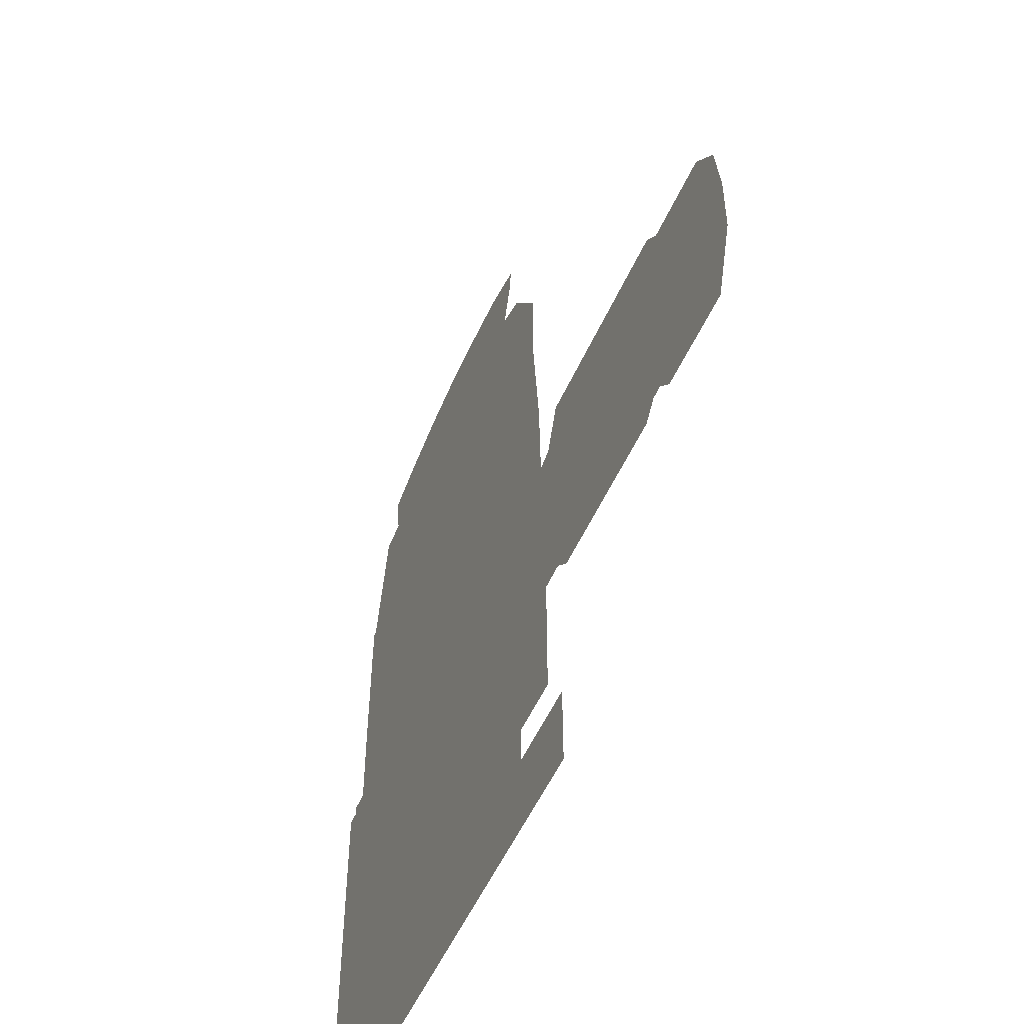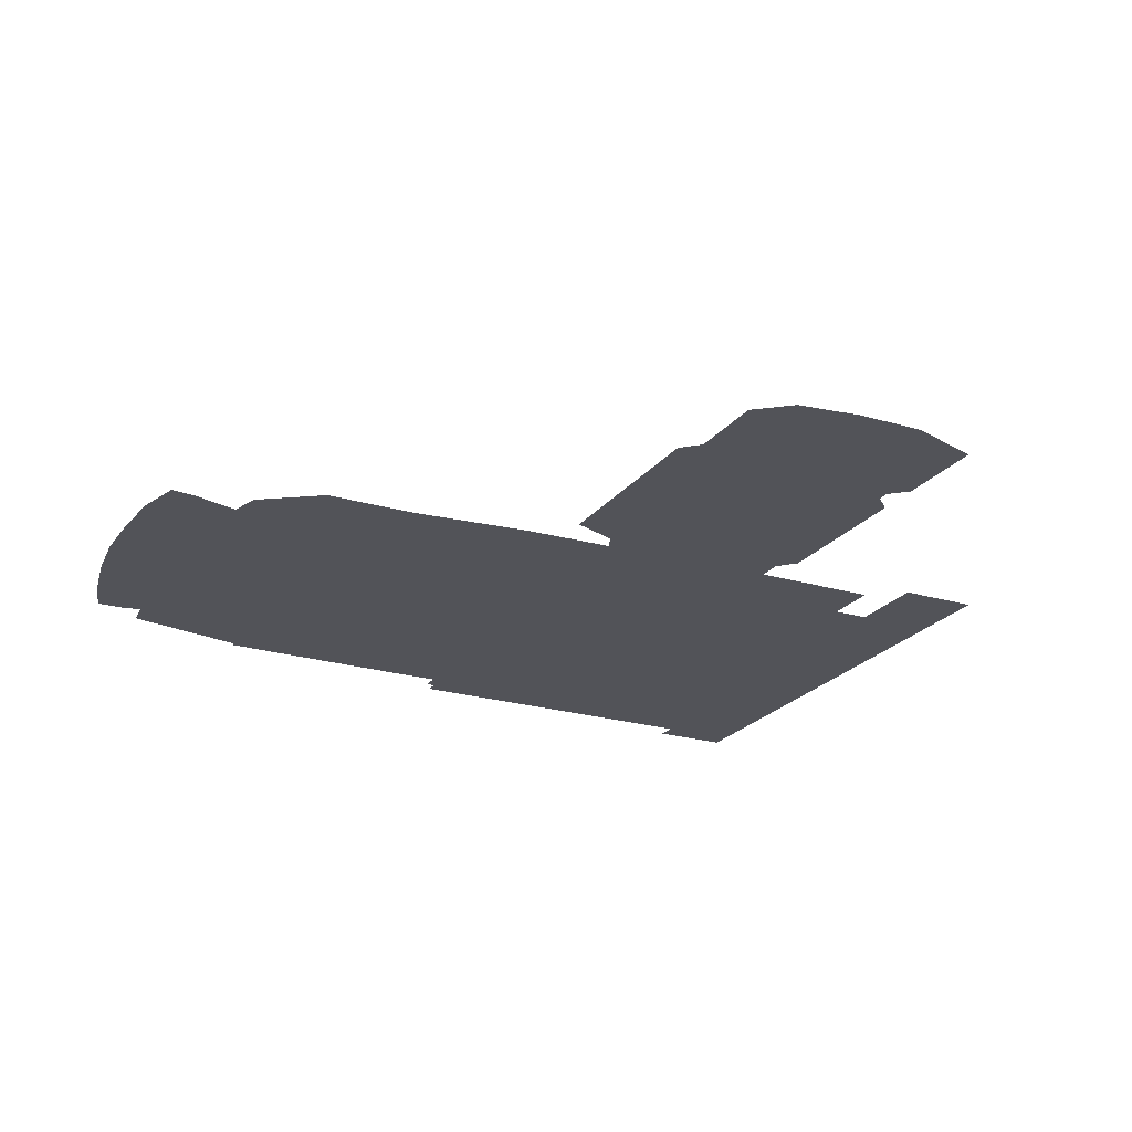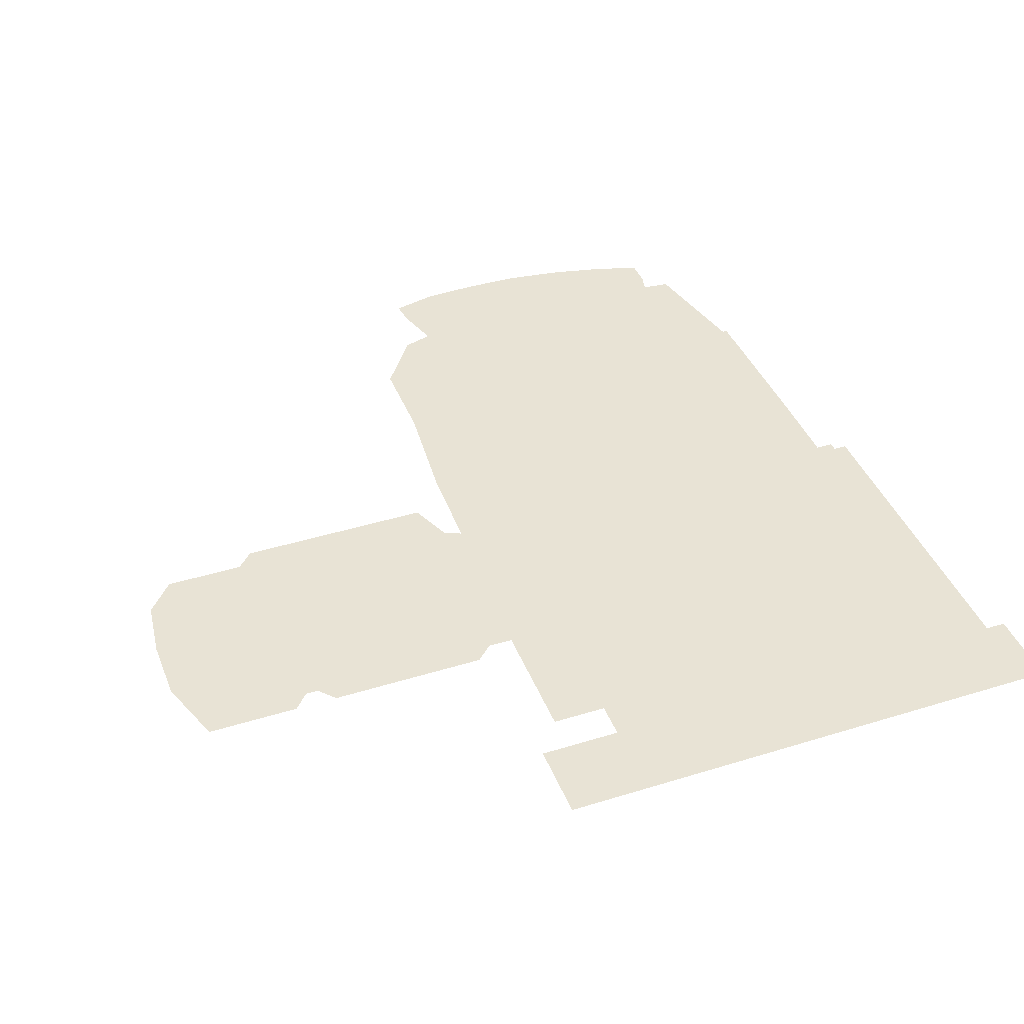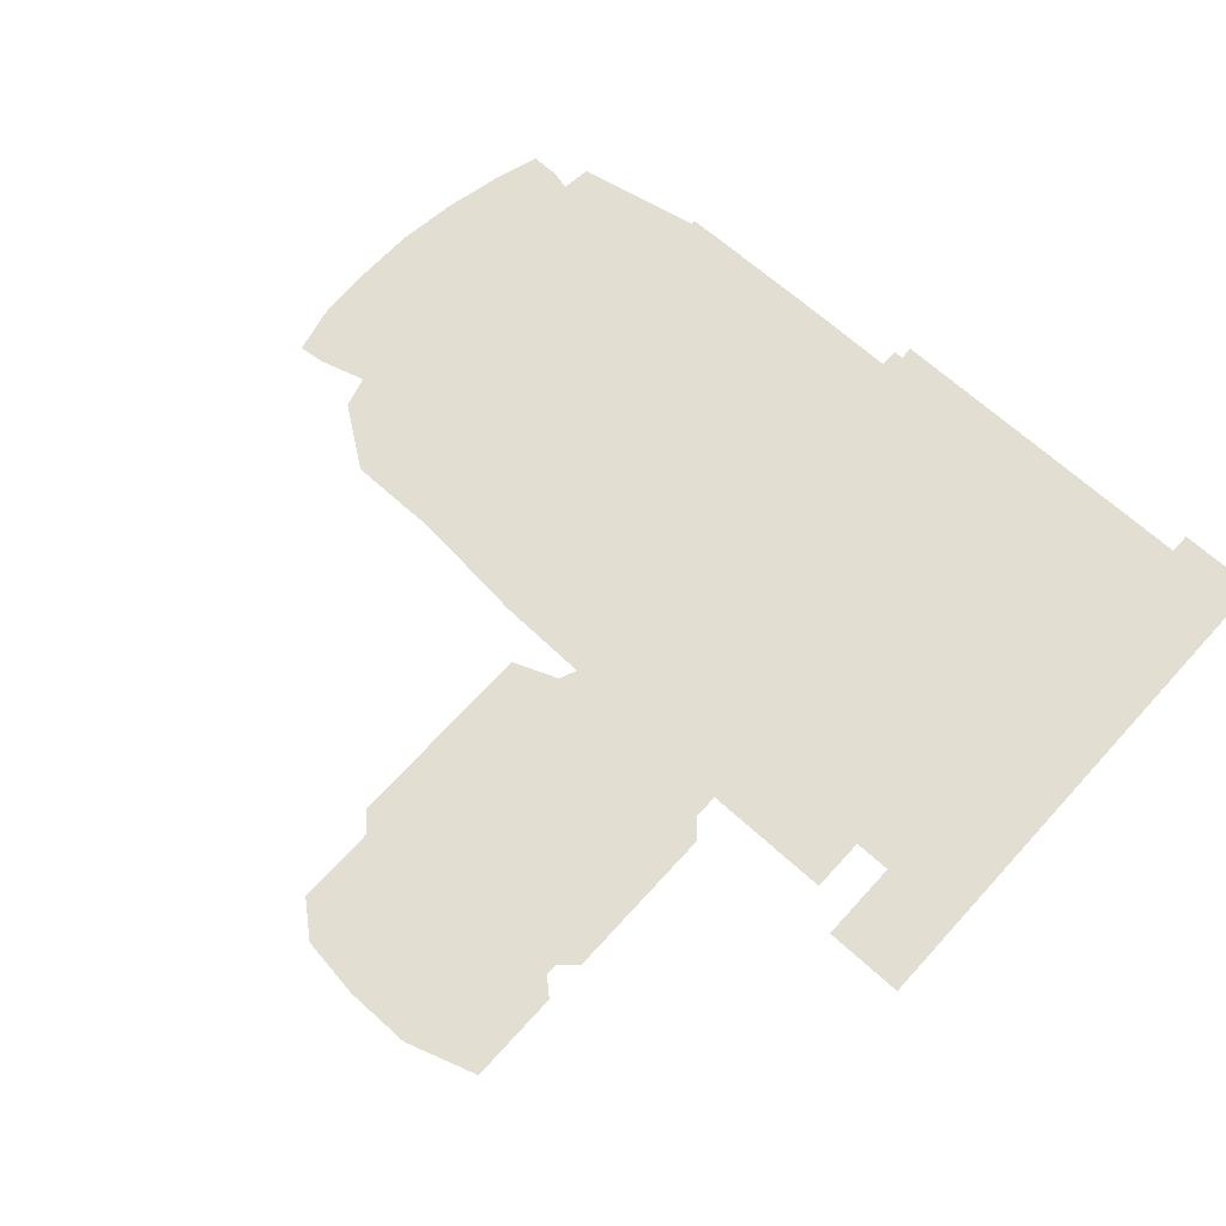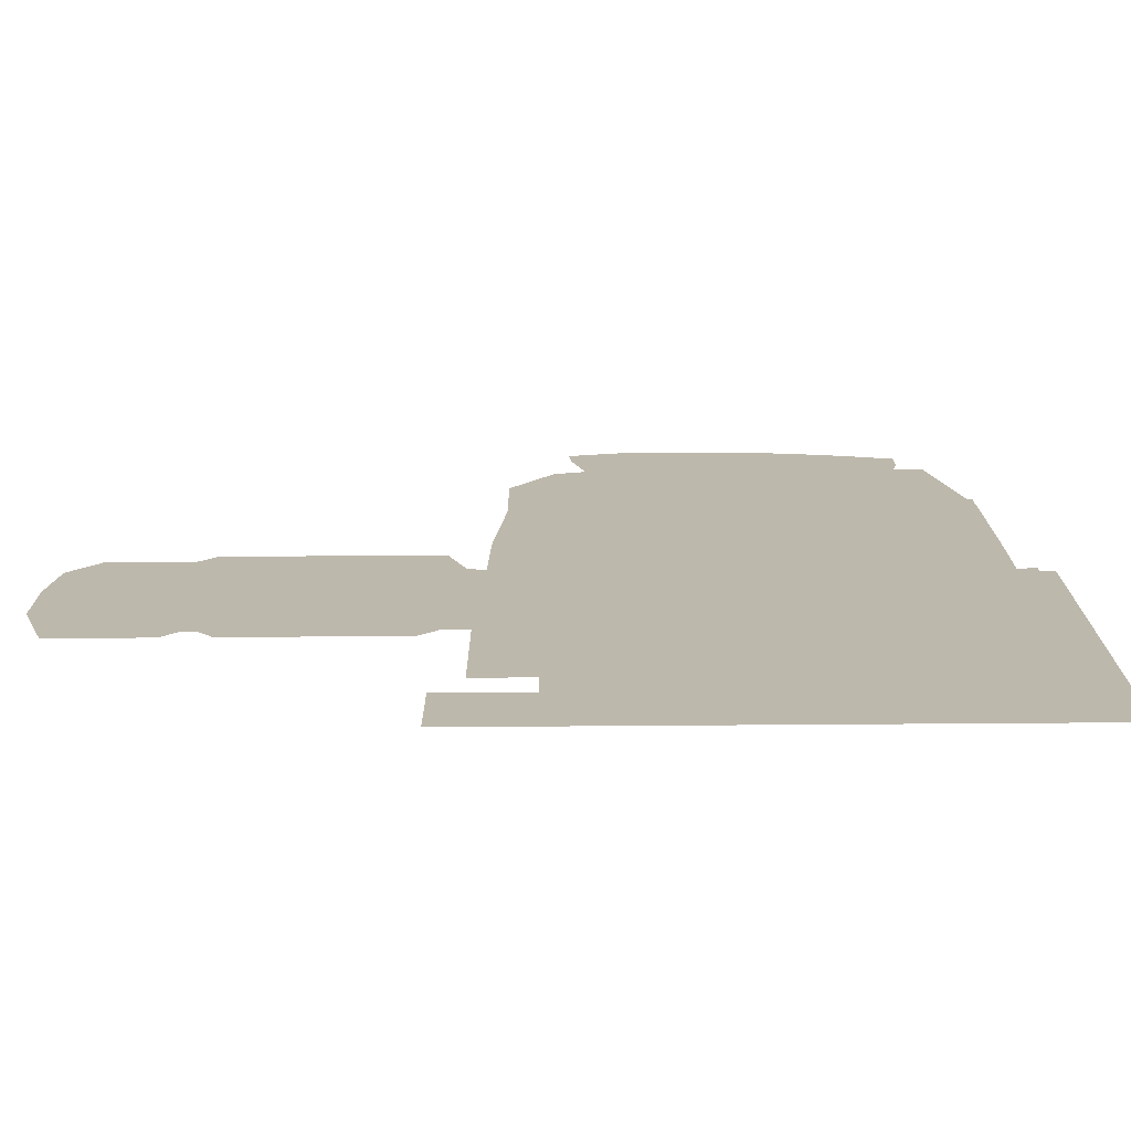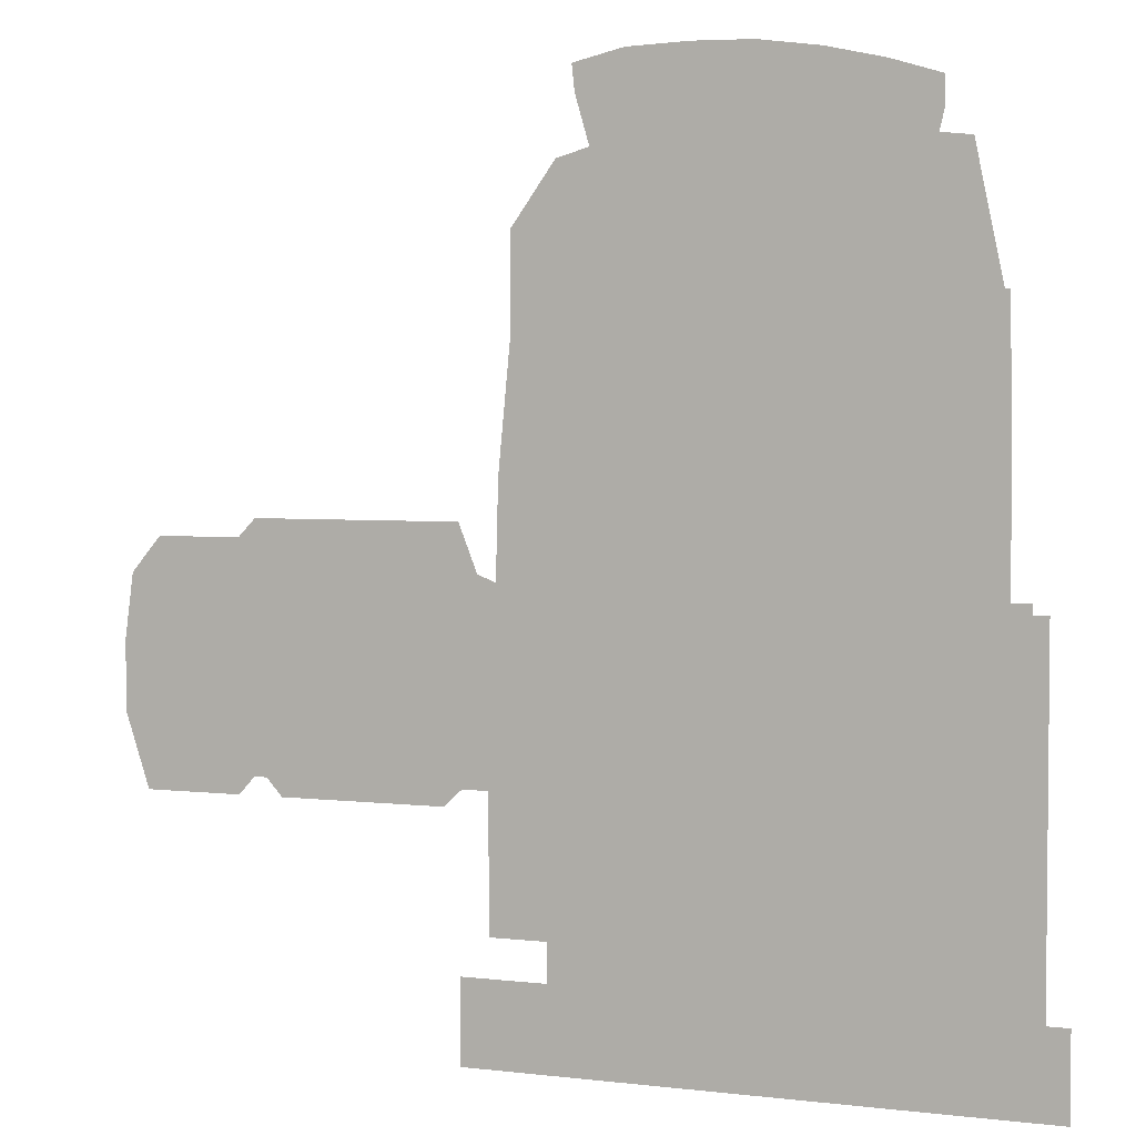
<metadata>
{"format":"obj","ext":"obj","renderer":"f3d","projection":"perspective","resolution":1024,"background":"white","views":[{"elev":-52.5,"azim":-113.5,"up":"+Y"},{"elev":-22.6,"azim":-117.1,"up":"+Z"},{"elev":41.3,"azim":-20.6,"up":"+Z"},{"elev":67.5,"azim":-47.8,"up":"+Z"},{"elev":-75.1,"azim":0.4,"up":"+Y"},{"elev":3.5,"azim":22.1,"up":"+Y"}]}
</metadata>
<code>
g Skeleton Prefab Mesh "Spine"
v -1.227 -0.1222 0
v -1.227 0.2278 0
v 1.123 -0.1222 0
v 1.123 0.2278 0
v -0.8068 -0.01217 0
v -0.8068 0.9678 0
v -0.2368 -0.01217 0
v -0.2368 0.9678 0
v -0.0368 -0.01216 0
v -0.0368 0.9678 0
v 0.5232 -0.01216 0
v 0.5232 0.9678 0
v -1.647 1.148 0
v -1.647 1.628 0
v -0.6468 1.148 0
v -0.6468 1.628 0
v -2.174 1.891 0
v -2.526 1.891 0
v -2.651 1.744 0
v -2.687 1.476 0
v -2.687 1.187 0
v -2.586 0.8774 0
v -2.178 0.8775 0
v -2.109 0.9533 0
v -2.055 0.9518 0
v -1.989 0.8775 0
v -1.292 0.8776 0
v -1.217 0.9491 0
v -1.091 0.9467 0
v -1.007 0.9943 0
v -1.007 1.711 0
v -1.152 1.771 0
v -1.23 1.968 0
v -2.1 1.968 0
v -2.506 1.615 0
v -2.554 1.481 0
v -2.552 1.305 0
v -2.515 1.155 0
v -2.417 1.48 0
v -2.421 1.292 0
v -2.458 1.612 0
v -2.456 1.153 0
v -2.111 1.633 0
v -2.088 1.42 0
v -2.093 1.199 0
v -2.506 1.789 0
v -2.566 1.681 0
v -2.609 1.478 0
v -2.603 1.286 0
v -2.574 1.095 0
v -2.499 0.9793 0
v -2.408 0.9751 0
v -2.413 1.793 0
v -2.328 1.621 0
v -2.303 1.416 0
v -2.313 1.199 0
v -1.077 1.688 0
v -0.9738 1.611 0
v -0.7641 1.348 0
v -0.5377 1.318 0
v -0.08079 1.318 0
v 0.3746 1.318 0
v 0.5868 1.346 0
v 0.7607 1.57 0
v 0.8932 1.658 0
v 0.8931 2.086 0
v 0.8854 2.708 0
v 0.7488 3.354 0
v 0.3521 3.398 0
v -0.1143 3.398 0
v -0.5657 3.398 0
v -0.8318 3.321 0
v -1.016 3.063 0
v -1.016 2.656 0
v -1.065 2.141 0
v -0.545 2.032 0
v 0.3933 2.044 0
v -0.5302 2.66 0
v 0.3744 2.674 0
v -0.092 2.66 0
v -0.08084 2.022 0
v 0.3798 1.52 0
v -0.08077 1.498 0
v -0.5396 1.504 0
v -0.3015 3.728 0
v -0.5574 3.718 0
v -0.7675 3.669 0
v -0.7559 3.562 0
v -0.7168 3.428 0
v -0.6734 3.282 0
v -0.6498 3.137 0
v -0.6426 3.008 0
v -0.4662 3.008 0
v -0.2834 3.01 0
v -0.08272 3.008 0
v -0.04226 3.136 0
v 0.0704 3.26 0
v 0.2606 3.292 0
v 0.4194 3.282 0
v 0.5731 3.208 0
v 0.6112 3.323 0
v 0.643 3.45 0
v 0.6429 3.571 0
v 0.4347 3.635 0
v 0.1959 3.688 0
v -0.05767 3.723 0
v -0.4776 3.316 0
v 0.4129 3.513 0
v 0.1798 3.564 0
v -0.06581 3.598 0
v -0.2998 3.609 0
v -0.5353 3.596 0
v 0.3925 3.405 0
v 0.1642 3.459 0
v -0.07276 3.483 0
v -0.3002 3.493 0
v -0.5037 3.474 0
v -0.288 3.316 0
v -0.08035 3.311 0
v -0.285 3.148 0
v -0.4743 3.141 0
v -0.09524 3.138 0
v -0.9569 2.258 0
v -0.5168 2.258 0
v -0.517 2.708 0
v -0.9569 2.708 0
v -0.2426 2.217 0
v 0.2754 2.218 0
v 0.2752 2.747 0
v -0.2426 2.747 0
v -0.3469 2.148 0
v 0.8832 2.148 0
v 0.8831 2.818 0
v -0.3469 2.818 0
v -1.107 0.3879 0
v -0.6904 0.3887 0
v -0.2743 0.389 0
v 0.1416 0.3889 0
v 0.5574 0.3886 0
v 0.9732 0.3879 0
v 0.9732 0.8312 0
v 0.9732 1.275 0
v 0.9731 1.718 0
v 0.5571 1.718 0
v 0.1411 1.718 0
v -0.2748 1.718 0
v -0.6908 1.718 0
v -1.107 1.718 0
v -1.107 1.274 0
v -1.107 0.8311 0
v -0.6905 0.8316 0
v -0.2744 0.8317 0
v 0.1415 0.8317 0
v 0.5574 0.8317 0
v -0.6906 1.275 0
v -0.2746 1.275 0
v 0.1413 1.275 0
v 0.5573 1.275 0
v -0.8668 0.1778 0
v -0.8668 1.678 0
v 1.033 0.1778 0
v 1.033 1.678 0
v 0.2932 0.6279 0
v 0.2932 1.618 0
v 0.8432 0.6279 0
v 0.8432 1.618 0
g Skeleton Prefab Mesh "Spine"_0
f 2 3 1
f 2 4 3
f 6 7 5
f 6 8 7
f 10 11 9
f 10 12 11
f 14 15 13
f 14 16 15
f 18 17 53
f 18 53 46
f 19 18 46
f 19 46 47
f 17 34 43
f 17 43 54
f 17 54 53
f 47 46 35
f 46 53 41
f 35 46 41
f 41 53 54
f 35 36 48
f 41 54 39
f 47 48 20
f 47 35 48
f 19 47 20
f 32 43 33
f 34 33 43
f 43 32 44
f 54 43 55
f 39 54 55
f 55 43 44
f 35 41 36
f 48 36 37
f 39 40 36
f 40 39 55
f 39 36 41
f 36 40 37
f 48 37 49
f 40 55 56
f 55 44 45
f 56 55 45
f 48 49 20
f 20 49 21
f 37 40 38
f 49 37 38
f 49 38 50
f 40 56 42
f 40 42 38
f 49 50 21
f 31 30 28
f 31 28 32
f 32 28 44
f 42 51 50
f 38 42 50
f 42 56 52
f 51 42 52
f 56 45 24
f 52 56 24
f 28 45 44
f 45 25 24
f 27 45 28
f 28 30 29
f 21 50 22
f 22 50 51
f 52 24 23
f 52 23 22
f 51 52 22
f 45 26 25
f 45 27 26
f 70 69 80
f 78 70 80
f 80 77 81
f 76 80 81
f 76 81 84
f 69 68 79
f 79 68 67
f 71 70 78
f 72 71 78
f 73 72 78
f 80 69 79
f 73 78 74
f 79 67 66
f 79 66 77
f 80 79 77
f 78 76 75
f 74 78 75
f 76 78 80
f 57 75 76
f 77 66 65
f 81 77 82
f 60 83 61
f 61 83 62
f 81 82 83
f 81 83 84
f 57 76 58
f 77 65 64
f 82 77 64
f 58 76 84
f 58 84 59
f 82 64 63
f 83 82 62
f 62 82 63
f 84 83 60
f 59 84 60
f 115 114 97
f 114 98 97
f 113 101 99
f 98 113 99
f 97 119 115
f 99 101 100
f 120 119 122
f 119 97 96
f 119 96 122
f 120 122 94
f 120 94 93
f 120 93 121
f 91 121 92
f 92 121 93
f 122 96 95
f 94 122 95
f 110 105 109
f 109 105 104
f 109 104 108
f 108 104 103
f 115 109 114
f 114 109 108
f 108 103 102
f 114 108 113
f 113 108 102
f 113 102 101
f 114 113 98
f 85 106 111
f 85 111 112
f 111 106 110
f 110 106 105
f 85 112 86
f 87 86 112
f 87 112 88
f 111 116 117
f 116 111 110
f 116 110 115
f 115 110 109
f 111 117 112
f 88 112 89
f 89 112 117
f 116 115 118
f 117 116 107
f 117 107 90
f 107 116 118
f 118 115 119
f 117 90 89
f 118 119 120
f 118 120 107
f 90 107 121
f 107 120 121
f 90 121 91
f 123 126 124
f 126 125 124
f 127 130 128
f 130 129 128
f 131 134 132
f 134 133 132
f 144 143 142
f 144 142 158
f 158 142 141
f 158 141 154
f 145 144 158
f 145 158 157
f 157 158 154
f 157 154 153
f 146 145 157
f 146 157 156
f 156 157 153
f 156 153 152
f 147 146 156
f 147 156 155
f 155 156 152
f 155 152 151
f 148 147 155
f 148 155 149
f 149 155 151
f 149 151 150
f 153 154 139
f 154 140 139
f 150 151 136
f 152 138 137
f 151 137 136
f 153 139 138
f 150 136 135
f 154 141 140
f 151 152 137
f 152 153 138
f 160 161 159
f 160 162 161
f 164 165 163
f 164 166 165

</code>
